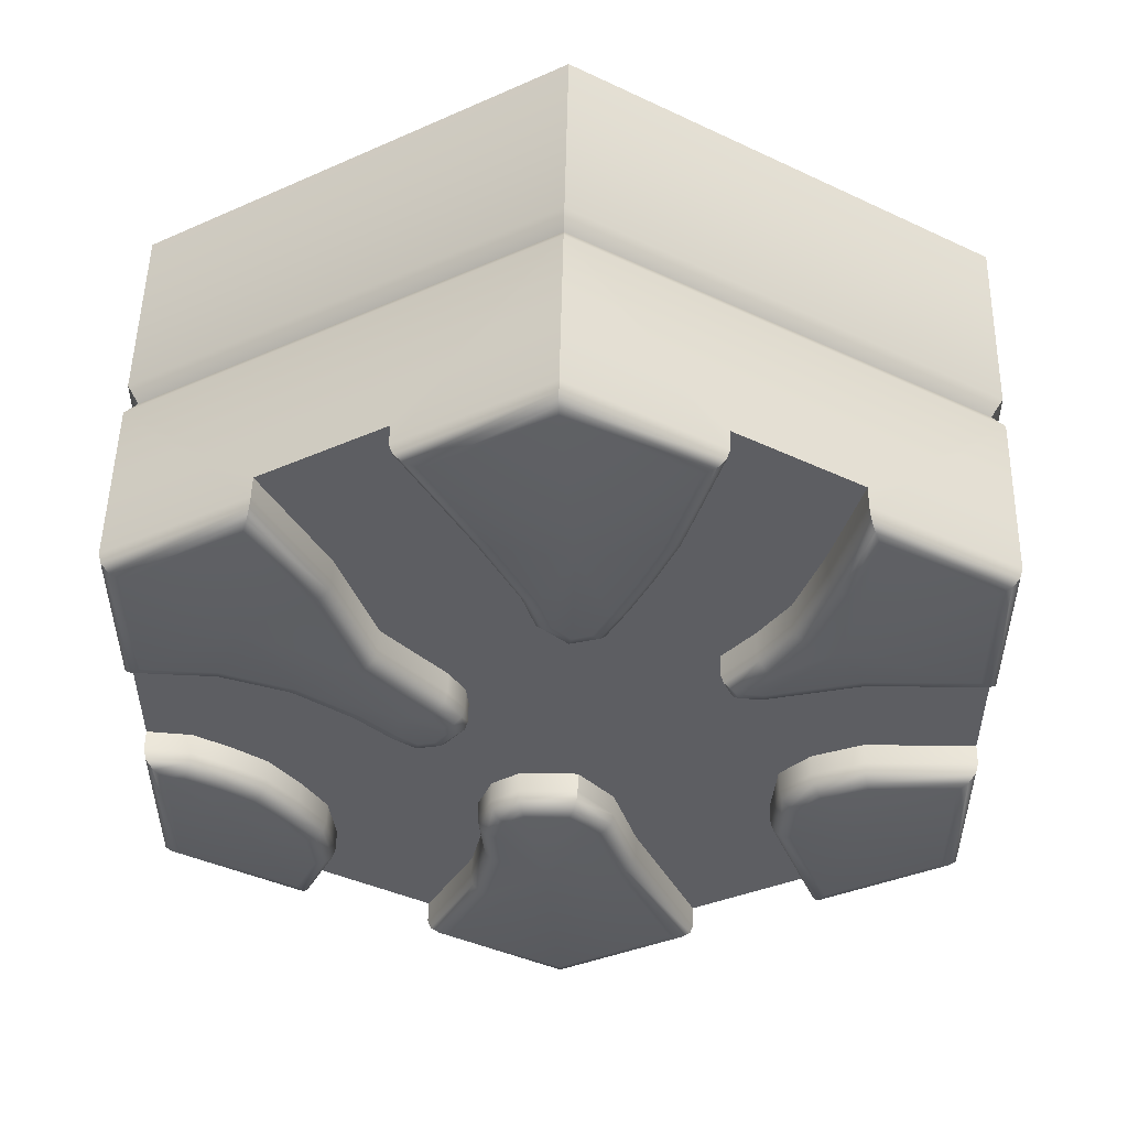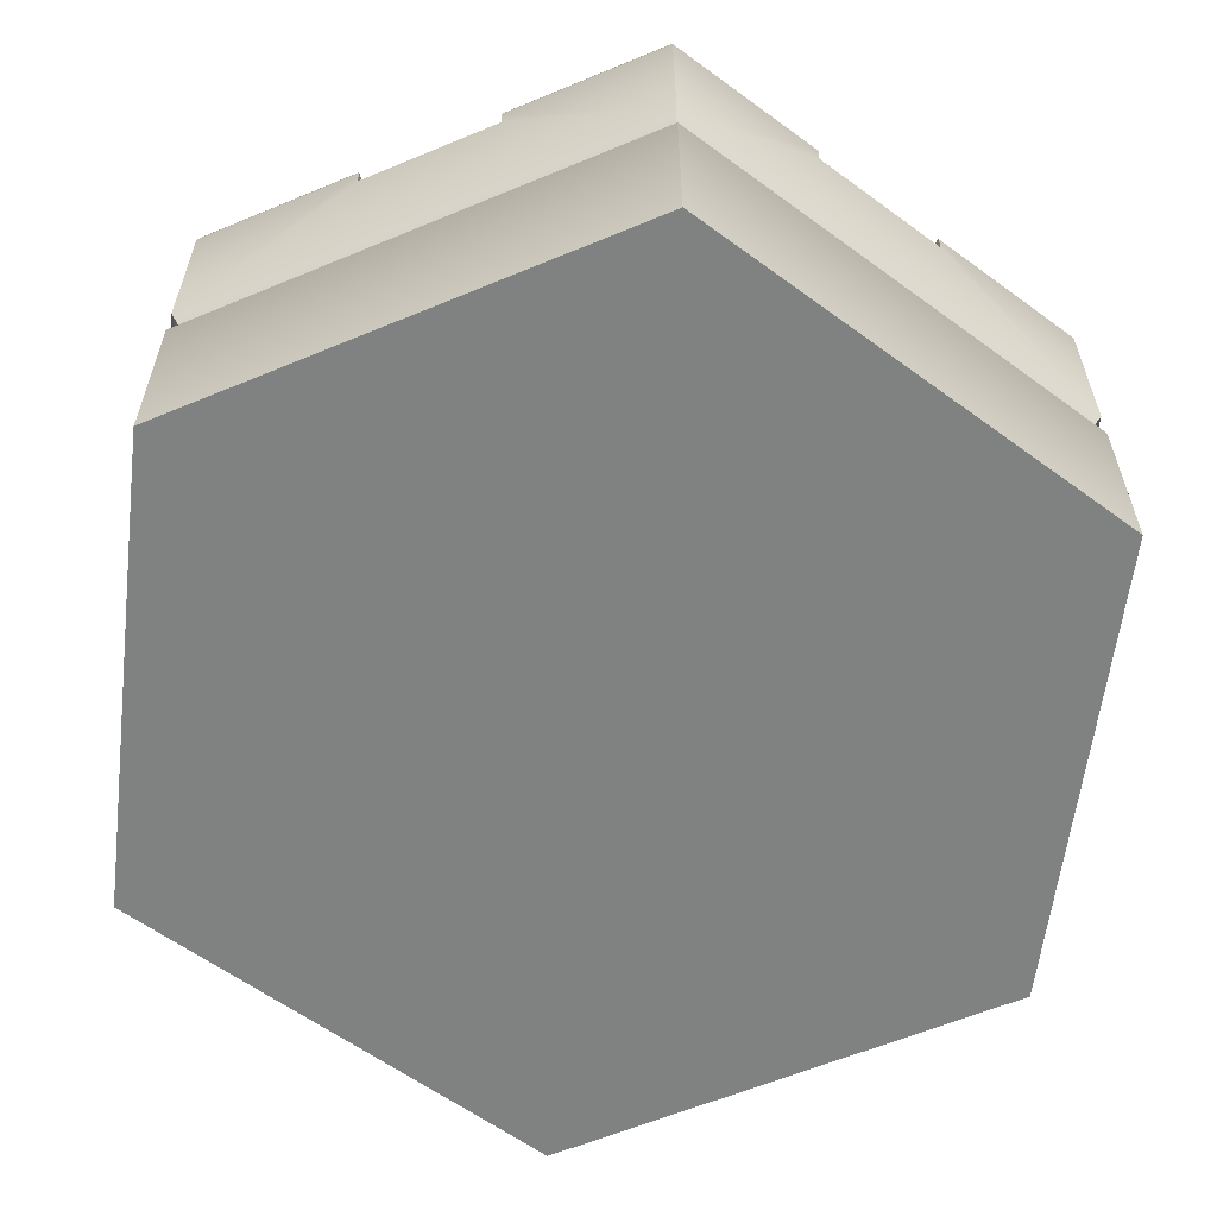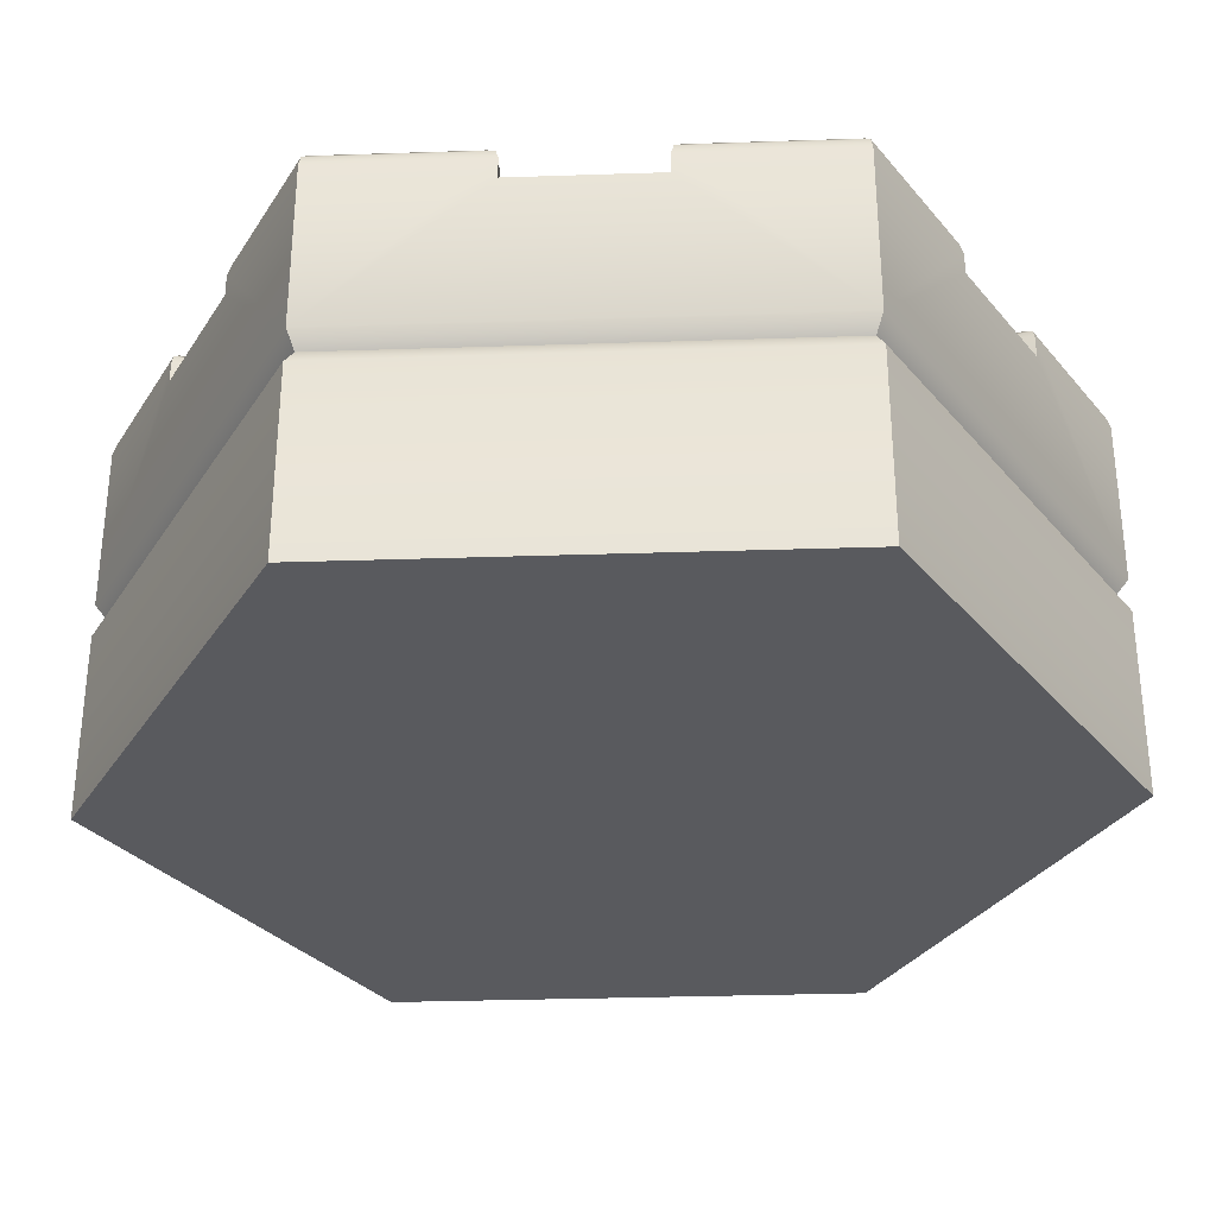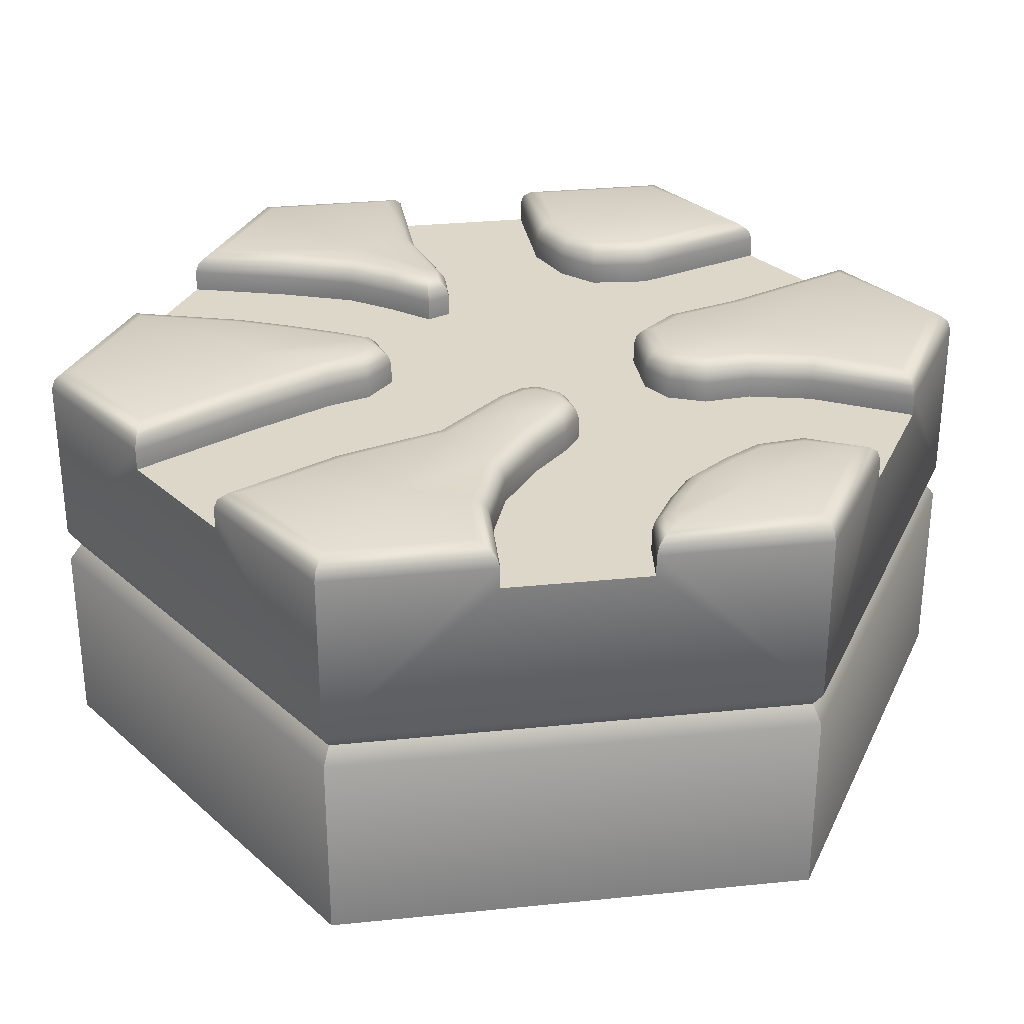
<metadata>
{"format":"obj","ext":"obj","renderer":"f3d","projection":"perspective","resolution":1024,"background":"white","views":[{"elev":51.5,"azim":-178.8,"up":"+Z"},{"elev":-60.3,"azim":173.1,"up":"+Y"},{"elev":-31.6,"azim":-87.3,"up":"+Y"},{"elev":30.3,"azim":81.6,"up":"+Y"}]}
</metadata>
<code>
o hex_rock_roadM_detail_Cylinder.575
v 0.35 0.9 -0.9526
v 0.65 0.9 -0.7794
v 1 0.9 -0.1732
v 1 0.9 0.1732
v 0.65 0.9 0.7794
v 0.35 0.9 0.9526
v -0.35 0.9 0.9526
v -0.65 0.9 0.7794
v -1 0.9 0.1732
v -1 0.9 -0.1732
v -0.65 0.9 -0.7794
v -0.35 0.9 -0.9526
v -0.1914 0.9 -0.6072
v -0.5218 0.9 -0.4493
v -0.5339 0.9 -0.306
v -0.3944 0.9 0.1127
v -0.1324 0.9 -0.4243
v -0.3675 0.9 0.1709
v -0.01523 0.9 0.307
v 0.2224 0.9 0.02117
v -0.04296 0.9 -0.3241
v 0.2606 0.9 0.0847
v 0.05809 0.9 0.373
v 0.412 0.9 0.2465
v 0.08932 0.9 0.4716
v 0.4987 0.9 0.4968
v 0.1841 0.9 0.6567
v 0.1005 0.9 -0.3258
v 0.2168 0.9 -0.03465
v 0.17 0.9 -0.3721
v 0.2681 0.9 -0.09809
v 0.344 0.9 -0.1135
v 0.5846 0.9 -0.4835
v 0.2054 0.9 -0.46
v 0.1946 0.9 -0.5752
v 0.2289 0.9 -0.7242
v 0.5697 0.9 -0.6102
v 0.6433 0.9 -0.3883
v 0.4062 0.9 -0.07063
v 0.7155 0.9 -0.2944
v 0.4946 0.9 0.01364
v 0.798 0.9 -0.2367
v 0.6263 0.9 0.1077
v 0.8896 0.9 -0.1845
v 0.7835 0.9 0.1635
v -0.1064 0.9 0.3351
v -0.1564 0.9 0.4285
v -0.4449 0.9 0.2622
v -0.2092 0.9 0.5375
v -0.5182 0.9 0.3675
v -0.2651 0.9 0.668
v -0.5828 0.9 0.5464
v -0.4725 0.9 0.1101
v -0.6067 0.9 -0.2304
v -0.6947 0.9 0.1679
v -0.7291 0.9 -0.1776
v -2e-06 1 -1.099
v -2e-06 0.9516 -1.155
v -2e-06 0.9935 -1.127
v -2e-06 0.9758 -1.147
v 0.9516 1 -0.5494
v 1 0.9516 -0.5774
v 0.9758 0.9935 -0.5634
v 0.9935 0.9758 -0.5736
v 0.9516 1 0.5494
v 1 0.9516 0.5773
v 0.9758 0.9935 0.5634
v 0.9935 0.9758 0.5736
v -2e-06 1 1.099
v -2e-06 0.9516 1.155
v -2e-06 0.9935 1.127
v -2e-06 0.9758 1.147
v -0.9516 1 0.5494
v -1 0.9516 0.5773
v -0.9758 0.9935 0.5634
v -0.9935 0.9758 0.5736
v -0.9516 1 -0.5494
v -1 0.9516 -0.5774
v -0.9758 0.9935 -0.5634
v -0.9935 0.9758 -0.5736
v 0.35 0.9516 -0.9526
v 0.2854 1 -0.9341
v 0.3413 0.9758 -0.9501
v 0.3177 0.9935 -0.9433
v 0.6712 1 -0.7113
v 0.65 0.9516 -0.7794
v 0.6606 0.9935 -0.7453
v 0.6528 0.9758 -0.7703
v 0.9516 1 -0.2268
v 1 0.9516 -0.1732
v 0.9758 0.9935 -0.2
v 0.9935 0.9758 -0.1804
v 0.9516 1 0.2195
v 1 0.9516 0.1732
v 0.9758 0.9935 0.1963
v 0.9935 0.9758 0.1794
v 0.65 0.9516 0.7794
v 0.6691 1 0.7125
v 0.6526 0.9758 0.7705
v 0.6595 0.9935 0.746
v 0.2844 1 0.9346
v 0.35 0.9516 0.9526
v 0.3172 0.9935 0.9436
v 0.3412 0.9758 0.9502
v -0.35 0.9516 0.9526
v -0.2927 1 0.9298
v -0.3423 0.9758 0.9496
v -0.3213 0.9935 0.9412
v -0.6794 1 0.7066
v -0.65 0.9516 0.7794
v -0.6647 0.9935 0.743
v -0.6539 0.9758 0.7697
v -0.9516 1 0.2208
v -1 0.9516 0.1732
v -0.9758 0.9935 0.197
v -0.9935 0.9758 0.1796
v -0.9516 1 -0.2224
v -1 0.9516 -0.1732
v -0.9758 0.9935 -0.1978
v -0.9935 0.9758 -0.1798
v -0.6747 1 -0.7093
v -0.65 0.9516 -0.7794
v -0.6623 0.9935 -0.7444
v -0.6533 0.9758 -0.77
v -0.2876 1 -0.9328
v -0.35 0.9516 -0.9526
v -0.3188 0.9935 -0.9427
v -0.3416 0.9758 -0.95
v -0.1462 1 -0.6248
v -0.1914 0.9516 -0.6072
v -0.1688 0.9935 -0.616
v -0.1854 0.9758 -0.6096
v -0.5709 1 -0.4422
v -0.5218 0.9516 -0.4493
v -0.5463 0.9935 -0.4457
v -0.5283 0.9758 -0.4483
v -0.5807 1 -0.3272
v -0.5339 0.9516 -0.306
v -0.5573 0.9935 -0.3166
v -0.5402 0.9758 -0.3089
v -0.4251 1 0.1616
v -0.3944 0.9516 0.1127
v -0.4101 0.9935 0.1364
v -0.3986 0.9758 0.1191
v -0.08946 1 -0.4489
v -0.1324 0.9516 -0.4243
v -0.1109 0.9935 -0.4366
v -0.1266 0.9758 -0.4276
v -0.3675 0.9516 0.1709
v -0.396 0.9935 0.167
v -0.3751 0.9758 0.1699
v -0.0272 1 0.3614
v -0.01523 0.9516 0.307
v -0.02121 0.9935 0.3342
v -0.01683 0.9758 0.3143
v 0.2695 1 0.005552
v 0.2224 0.9516 0.02117
v 0.246 0.9935 0.01336
v 0.2287 0.9758 0.01908
v -0.04296 0.9516 -0.3241
v -0.02151 1 -0.3727
v -0.04008 0.9758 -0.3306
v -0.03223 0.9935 -0.3484
v 0.2606 0.9516 0.0847
v 0.2994 1 0.05539
v 0.2658 0.9758 0.08078
v 0.28 0.9935 0.07005
v 0.01593 1 0.4001
v 0.05809 0.9516 0.373
v 0.03701 0.9935 0.3866
v 0.05244 0.9758 0.3766
v 0.412 0.9516 0.2465
v 0.4544 1 0.221
v 0.4177 0.9758 0.2431
v 0.4332 0.9935 0.2338
v 0.0444 1 0.49
v 0.08932 0.9516 0.4716
v 0.06686 0.9935 0.4808
v 0.0833 0.9758 0.4741
v 0.4987 0.9516 0.4968
v 0.5432 1 0.4773
v 0.5046 0.9758 0.4942
v 0.5209 0.9935 0.487
v 0.1414 1 0.6796
v 0.1841 0.9516 0.6567
v 0.1627 0.9935 0.6681
v 0.1784 0.9758 0.6597
v 0.1005 0.9516 -0.3258
v 0.08562 1 -0.3741
v 0.09853 0.9758 -0.3323
v 0.09307 0.9935 -0.3499
v 0.267 1 -0.0197
v 0.2168 0.9516 -0.03465
v 0.2419 0.9935 -0.02717
v 0.2235 0.9758 -0.03264
v 0.1307 1 -0.4041
v 0.17 0.9516 -0.3721
v 0.1504 0.9935 -0.3881
v 0.1648 0.9758 -0.3764
v 0.2948 1 -0.05411
v 0.2681 0.9516 -0.09809
v 0.2814 0.9935 -0.0761
v 0.2717 0.9758 -0.09219
v 0.3335 1 -0.06195
v 0.344 0.9516 -0.1135
v 0.3388 0.9935 -0.08771
v 0.3426 0.9758 -0.1066
v 0.6314 1 -0.4998
v 0.5846 0.9516 -0.4835
v 0.608 0.9935 -0.4916
v 0.5909 0.9758 -0.4857
v 0.1561 1 -0.4671
v 0.2054 0.9516 -0.46
v 0.1807 0.9935 -0.4636
v 0.1988 0.9758 -0.4609
v 0.1946 0.9516 -0.5752
v 0.1456 1 -0.5784
v 0.188 0.9758 -0.5756
v 0.1701 0.9935 -0.5768
v 0.2289 0.9516 -0.7242
v 0.1832 1 -0.7413
v 0.2228 0.9758 -0.7265
v 0.2061 0.9935 -0.7327
v 0.5697 0.9516 -0.6102
v 0.6194 1 -0.602
v 0.5764 0.9758 -0.6091
v 0.5946 0.9935 -0.6061
v 0.6433 0.9516 -0.3883
v 0.6832 1 -0.4159
v 0.6486 0.9758 -0.392
v 0.6632 0.9935 -0.4021
v 0.3756 1 -0.03295
v 0.4062 0.9516 -0.07063
v 0.3909 0.9935 -0.05179
v 0.4021 0.9758 -0.06558
v 0.7155 0.9516 -0.2944
v 0.7493 1 -0.3298
v 0.72 0.9758 -0.2992
v 0.7324 0.9935 -0.3121
v 0.4637 1 0.05103
v 0.4946 0.9516 0.01364
v 0.4791 0.9935 0.03234
v 0.4905 0.9758 0.01865
v 0.798 0.9516 -0.2367
v 0.8239 1 -0.2776
v 0.8014 0.9758 -0.2422
v 0.8109 0.9935 -0.2572
v 0.6037 1 0.1511
v 0.6263 0.9516 0.1077
v 0.615 0.9935 0.1294
v 0.6233 0.9758 0.1135
v 0.8896 0.9516 -0.1845
v 0.9046 1 -0.2316
v 0.8916 0.9758 -0.1908
v 0.8971 0.9935 -0.208
v 0.7742 1 0.2115
v 0.7835 0.9516 0.1635
v 0.7789 0.9935 0.1875
v 0.7823 0.9758 0.1699
v -0.07315 1 0.3755
v -0.1064 0.9516 0.3351
v -0.08979 0.9935 0.3553
v -0.102 0.9758 0.3405
v -0.1564 0.9516 0.4285
v -0.1133 1 0.4504
v -0.1506 0.9758 0.4314
v -0.1348 0.9935 0.4394
v -0.4833 1 0.2326
v -0.4449 0.9516 0.2622
v -0.4641 0.9935 0.2474
v -0.4501 0.9758 0.2582
v -0.2092 0.9516 0.5375
v -0.1651 1 0.5576
v -0.2033 0.9758 0.5402
v -0.1872 0.9935 0.5475
v -0.5616 1 0.3451
v -0.5182 0.9516 0.3675
v -0.5399 0.9935 0.3563
v -0.524 0.9758 0.3645
v -0.2651 0.9516 0.668
v -0.2195 1 0.6845
v -0.259 0.9758 0.6702
v -0.2423 0.9935 0.6762
v -0.6288 1 0.5314
v -0.5828 0.9516 0.5464
v -0.6058 0.9935 0.5389
v -0.5889 0.9758 0.5444
v -0.4671 1 0.1587
v -0.4725 0.9516 0.1101
v -0.4698 0.9935 0.1344
v -0.4718 0.9758 0.1166
v -0.6348 1 -0.271
v -0.6067 0.9516 -0.2304
v -0.6208 0.9935 -0.2507
v -0.6105 0.9758 -0.2359
v -0.6881 1 0.2162
v -0.6947 0.9516 0.1679
v -0.6914 0.9935 0.1921
v -0.6939 0.9758 0.1744
v -0.7394 1 -0.2258
v -0.7291 0.9516 -0.1776
v -0.7342 0.9935 -0.2017
v -0.7304 0.9758 -0.184
v -2e-06 0 -1.155
v 1 0 -0.5774
v 1 0 0.5773
v -2e-06 0 1.155
v -1 0 0.5773
v -1 0 -0.5774
v -2e-06 0.4588 -1.155
v -2e-06 0.5412 -1.155
v -2e-06 0.5 -1.124
v 1 0.5412 -0.5774
v 1 0.4588 -0.5774
v 0.9731 0.5 -0.5618
v 1 0.5412 0.5773
v 1 0.4588 0.5773
v 0.9731 0.5 0.5618
v -2e-06 0.5412 1.155
v -2e-06 0.4588 1.155
v -2e-06 0.5 1.124
v -1 0.5412 0.5773
v -1 0.4588 0.5773
v -0.9731 0.5 0.5618
v -1 0.5412 -0.5774
v -1 0.4588 -0.5774
v -0.9731 0.5 -0.5618
v -0.03486 1 0.6481
v 0.7098 1 0.3718
v 0.3742 1 0.04232
v 0.7859 1 -0.4354
v 0.03461 1 -0.6406
v -0.7352 1 -0.3977
v -0.6312 1 0.329
f 81 220 36 1
f 313 3 4 316
f 236 228 38 40
f 149 269 48 18
f 280 272 49 51
f 216 213 34 35
f 272 264 47 49
f 220 216 35 36
f 153 169 23 19
f 134 138 15 14
f 164 157 20 22
f 138 293 54 15
f 201 205 32 31
f 146 130 13 17
f 205 233 39 32
f 301 118 10 56
f 193 201 31 29
f 257 94 4 45
f 130 126 12 13
f 122 134 14 11
f 213 197 30 34
f 97 180 26 5
f 293 301 56 54
f 172 164 22 24
f 249 257 45 43
f 289 142 16 53
f 269 277 50 48
f 90 252 44 3
f 261 153 19 46
f 297 289 53 55
f 224 86 2 37
f 157 193 29 20
f 277 285 52 50
f 228 209 33 38
f 180 172 24 26
f 114 297 55 9
f 209 224 37 33
f 169 177 25 23
f 285 110 8 52
f 244 236 40 42
f 197 188 28 30
f 233 241 41 39
f 177 185 27 25
f 252 244 42 44
f 105 280 51 7
f 142 149 18 16
f 241 249 43 41
f 185 102 6 27
f 146 17 21 160
f 264 261 46 47
f 188 160 21 28
f 121 133 135 123
f 123 135 136 124
f 124 136 134 122
f 129 125 127 131
f 131 127 128 132
f 132 128 126 130
f 133 137 139 135
f 135 139 140 136
f 136 140 138 134
f 145 129 131 147
f 147 131 132 148
f 148 132 130 146
f 141 150 143
f 143 150 151 144
f 144 151 149 142
f 161 145 147 163
f 163 147 148 162
f 162 148 146 160
f 152 168 170 154
f 154 170 171 155
f 155 171 169 153
f 165 156 158 167
f 167 158 159 166
f 166 159 157 164
f 168 176 178 170
f 170 178 179 171
f 171 179 177 169
f 173 165 167 175
f 175 167 166 174
f 174 166 164 172
f 176 184 186 178
f 178 186 187 179
f 179 187 185 177
f 181 173 175 183
f 183 175 174 182
f 182 174 172 180
f 184 101 103 186
f 186 103 104 187
f 187 104 102 185
f 98 181 183 100
f 100 183 182 99
f 99 182 180 97
f 156 192 194 158
f 158 194 195 159
f 159 195 193 157
f 189 161 163 191
f 191 163 162 190
f 190 162 160 188
f 192 200 202 194
f 194 202 203 195
f 195 203 201 193
f 196 189 191 198
f 198 191 190 199
f 199 190 188 197
f 200 204 206 202
f 202 206 207 203
f 203 207 205 201
f 212 196 198 214
f 214 198 199 215
f 215 199 197 213
f 217 212 214 219
f 219 214 215 218
f 218 215 213 216
f 221 217 219 223
f 223 219 218 222
f 222 218 216 220
f 225 85 87 227
f 227 87 88 226
f 226 88 86 224
f 82 221 223 84
f 84 223 222 83
f 83 222 220 81
f 204 232 234 206
f 206 234 235 207
f 207 235 233 205
f 229 208 210 231
f 231 210 211 230
f 230 211 209 228
f 232 240 242 234
f 234 242 243 235
f 235 243 241 233
f 237 229 231 239
f 239 231 230 238
f 238 230 228 236
f 240 248 250 242
f 242 250 251 243
f 243 251 249 241
f 245 237 239 247
f 247 239 238 246
f 246 238 236 244
f 248 256 258 250
f 250 258 259 251
f 251 259 257 249
f 253 245 247 255
f 255 247 246 254
f 254 246 244 252
f 256 93 95 258
f 258 95 96 259
f 259 96 94 257
f 89 253 255 91
f 91 255 254 92
f 92 254 252 90
f 260 152 154 262
f 262 154 155 263
f 263 155 153 261
f 265 260 262 267
f 267 262 263 266
f 266 263 261 264
f 268 276 278 270
f 270 278 279 271
f 271 279 277 269
f 273 265 267 275
f 275 267 266 274
f 274 266 264 272
f 276 284 286 278
f 278 286 287 279
f 279 287 285 277
f 281 273 275 283
f 283 275 274 282
f 282 274 272 280
f 284 109 111 286
f 286 111 112 287
f 287 112 110 285
f 106 281 283 108
f 108 283 282 107
f 107 282 280 105
f 292 300 302 294
f 294 302 303 295
f 295 303 301 293
f 296 288 290 298
f 298 290 291 299
f 299 291 289 297
f 300 117 119 302
f 302 119 120 303
f 303 120 118 301
f 113 296 298 115
f 115 298 299 116
f 116 299 297 114
f 81 58 60 83
f 83 60 59 84
f 84 59 57 82
f 58 126 128 60
f 60 128 127 59
f 59 127 125 57
f 85 61 63 87
f 87 63 64 88
f 88 64 62 86
f 90 62 64 92
f 92 64 63 91
f 91 63 61 89
f 93 65 67 95
f 95 67 68 96
f 96 68 66 94
f 97 66 68 99
f 99 68 67 100
f 100 67 65 98
f 101 69 71 103
f 103 71 72 104
f 104 72 70 102
f 105 70 72 107
f 107 72 71 108
f 108 71 69 106
f 109 73 75 111
f 111 75 76 112
f 112 76 74 110
f 114 74 76 116
f 116 76 75 115
f 115 75 73 113
f 117 77 79 119
f 119 79 80 120
f 120 80 78 118
f 122 78 80 124
f 124 80 79 123
f 123 79 77 121
f 208 225 227 210
f 210 227 226 211
f 211 226 224 209
f 288 141 143 290
f 290 143 144 291
f 291 144 142 289
f 137 292 294 139
f 139 294 295 140
f 140 295 293 138
f 141 268 270 150
f 150 270 271 151
f 151 271 269 149
f 311 313 315 312
f 313 316 318 315
f 316 319 321 318
f 319 322 324 321
f 322 325 327 324
f 325 311 312 327
f 122 11 325 78
f 97 5 316 66
f 114 9 322 74
f 90 3 313 62
f 105 7 319 70
f 81 1 311 58
f 101 184 328
f 184 176 328
f 176 168 328
f 168 152 328
f 152 260 328
f 260 265 328
f 265 273 328
f 273 281 328
f 281 106 328
f 106 69 328
f 69 101 328
f 93 256 329
f 256 248 329
f 248 173 329
f 173 181 329
f 181 98 329
f 98 65 329
f 65 93 329
f 173 248 330
f 248 240 330
f 240 232 330
f 232 204 330
f 204 200 330
f 200 192 330
f 192 156 330
f 156 165 330
f 165 173 330
f 61 85 331
f 85 225 331
f 225 208 331
f 208 229 331
f 229 237 331
f 237 245 331
f 245 253 331
f 253 89 331
f 89 61 331
f 161 189 332
f 189 196 332
f 196 212 332
f 212 217 332
f 217 221 332
f 221 82 332
f 82 57 332
f 57 125 332
f 125 129 332
f 129 145 332
f 145 161 332
f 117 300 333
f 300 292 333
f 292 137 333
f 137 133 333
f 133 121 333
f 121 77 333
f 77 117 333
f 109 284 334
f 284 276 334
f 276 268 334
f 268 141 334
f 141 288 334
f 288 296 334
f 296 113 334
f 113 73 334
f 73 109 334
f 311 1 2 313
f 311 12 126 58
f 325 10 118 78
f 325 11 12 311
f 322 9 10 325
f 322 8 110 74
f 319 7 8 322
f 313 2 86 62
f 316 5 6 319
f 316 4 94 66
f 319 6 102 70
f 320 323 308 307
f 323 326 309 308
f 314 317 306 305
f 317 320 307 306
f 326 310 304 309
f 304 305 306 307 308 309
f 312 315 314 310
f 315 318 317 314
f 318 321 320 317
f 321 324 323 320
f 324 327 326 323
f 327 312 310 326
f 310 314 305 304
f 15 16 17
f 18 19 20 21
f 32 33 34
f 11 14 13 12
f 14 15 17 13
f 19 23 22 20
f 23 25 24 22
f 25 27 26 24
f 27 6 5 26
f 20 29 28 21
f 29 31 30 28
f 31 32 34 30
f 33 35 34
f 33 37 36 35
f 37 2 1 36
f 32 39 38 33
f 39 41 40 38
f 41 43 42 40
f 43 45 44 42
f 45 4 3 44
f 18 46 19
f 18 48 47 46
f 48 50 49 47
f 50 52 51 49
f 52 8 7 51
f 15 54 53 16
f 54 56 55 53
f 56 10 9 55
f 16 18 21 17

</code>
